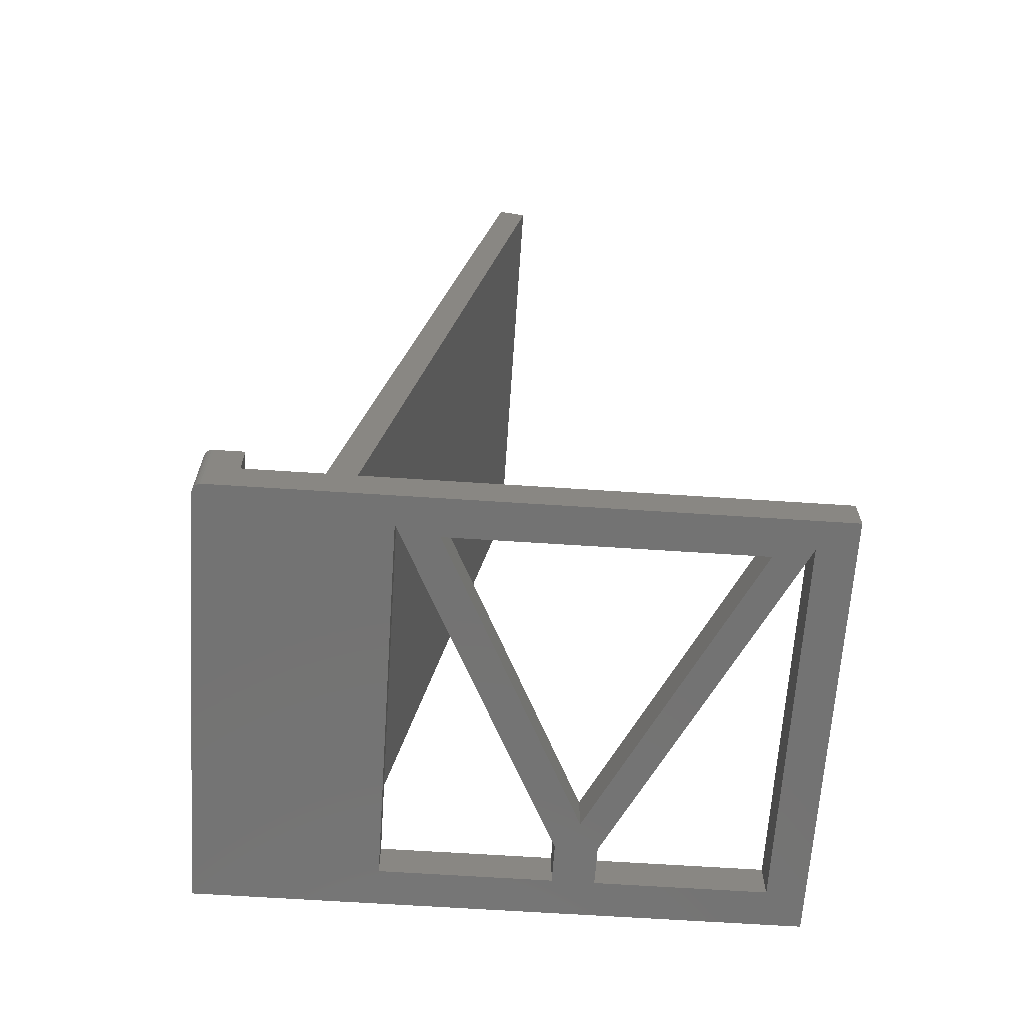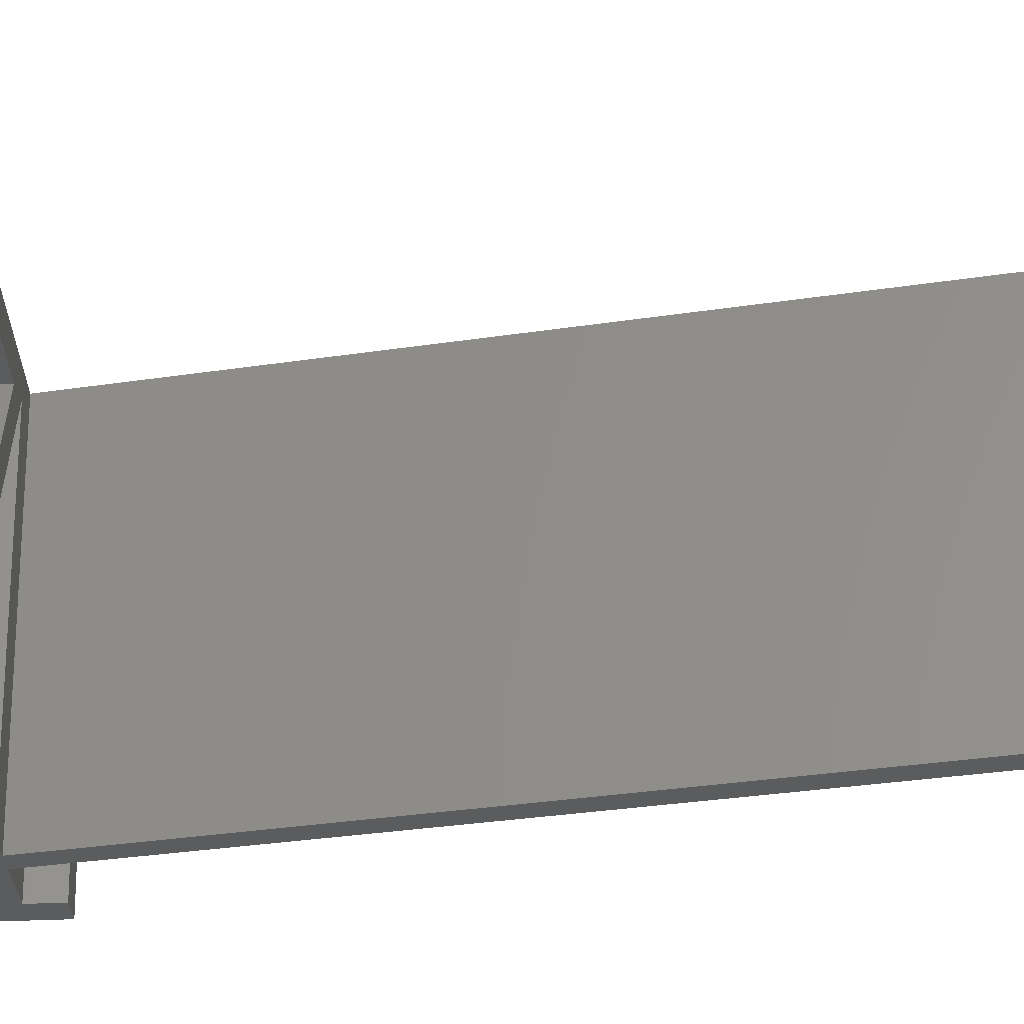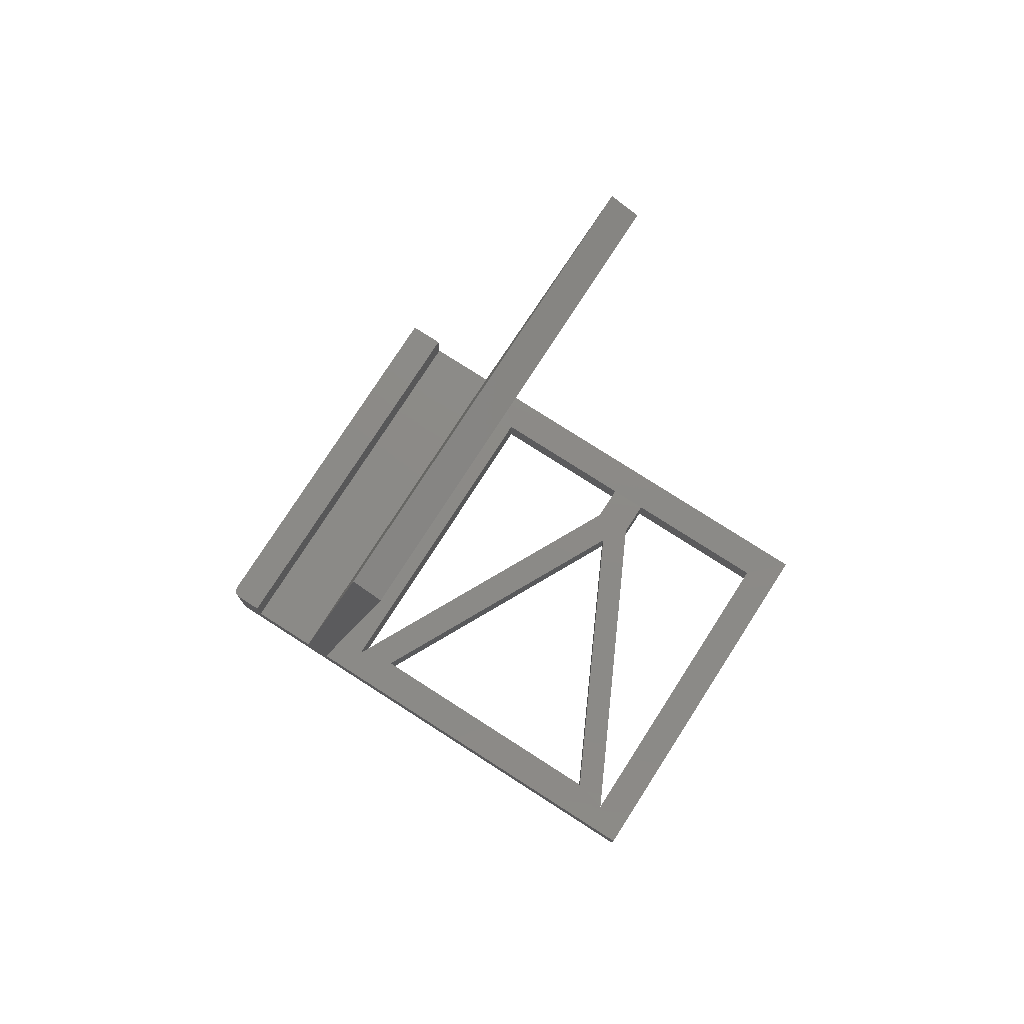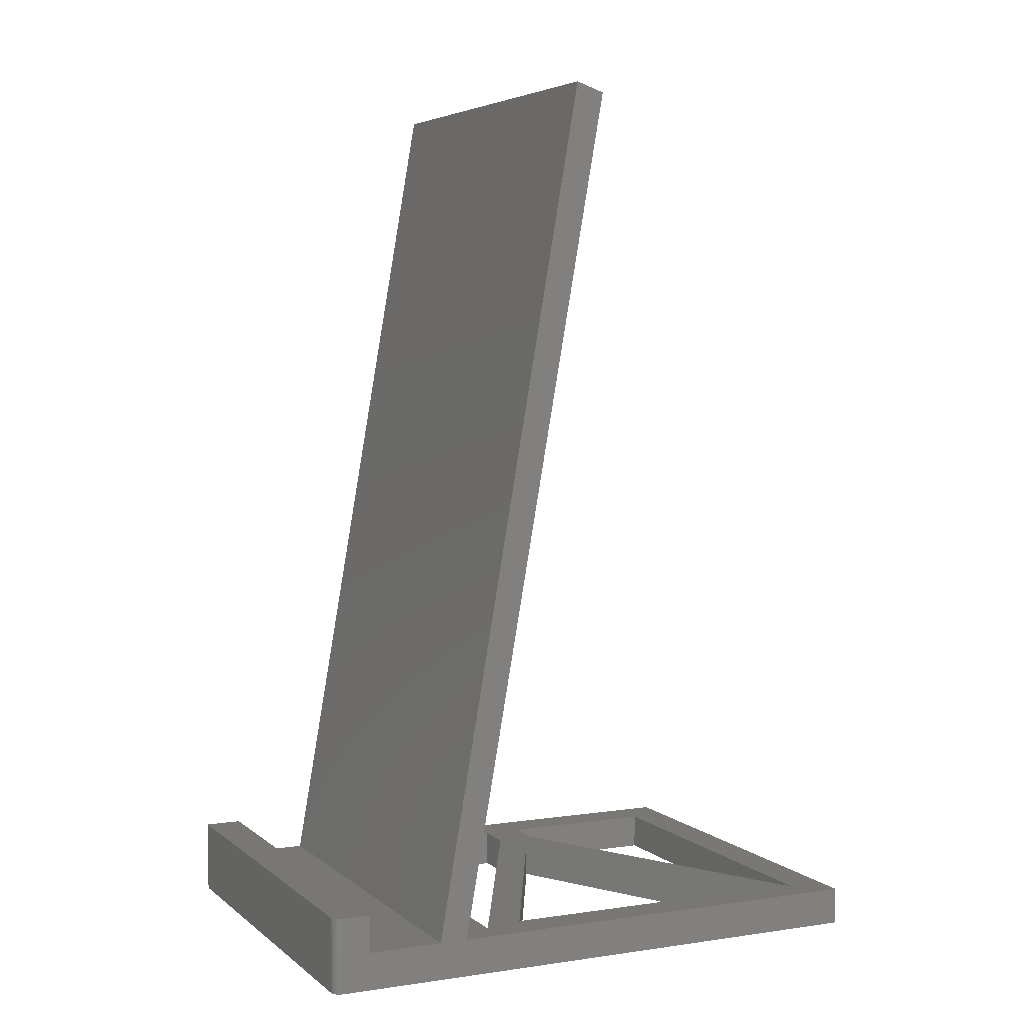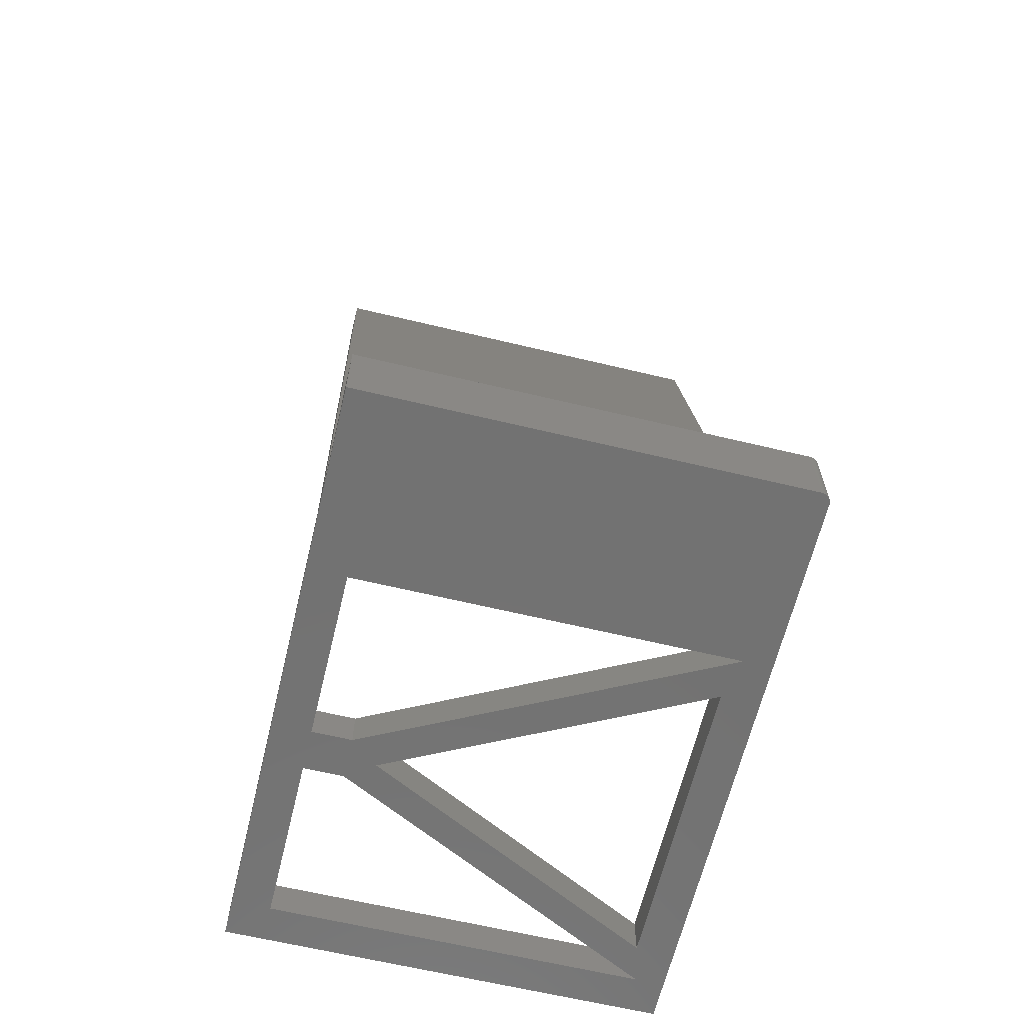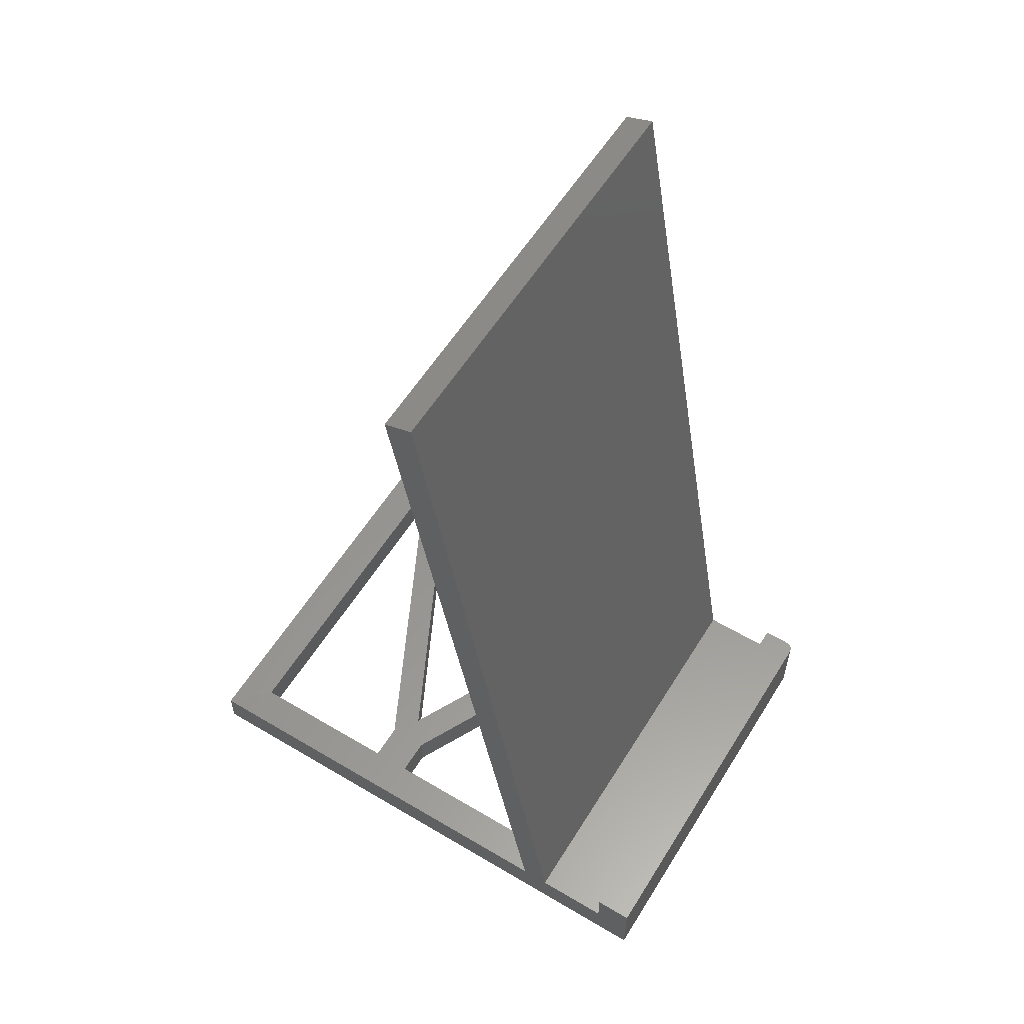
<metadata>
{"format":"stl","ext":"stl","renderer":"f3d","projection":"perspective","resolution":1024,"background":"white","views":[{"elev":-65.3,"azim":86.2,"up":"+Z"},{"elev":60.8,"azim":-91.8,"up":"+Y"},{"elev":77.1,"azim":122.7,"up":"+Z"},{"elev":4.8,"azim":64.9,"up":"+Z"},{"elev":-64.1,"azim":-13.6,"up":"+Z"},{"elev":58.0,"azim":-58.4,"up":"+Z"}]}
</metadata>
<code>
# stl→obj: 58 verts, 124 faces
v -0.1484 0.1094 0.03125
v -0.1164 0.1094 0.03125
v -0.1484 0.1094 -2.082e-17
v -0.1164 0.1094 -2.082e-17
v 0.1562 0.2473 -2.082e-17
v 0.1562 0.2473 0.03125
v -0.1484 0.2473 -2.776e-17
v -0.1484 0.2473 0.03125
v 0.1484 0.2161 0.03125
v 0.1797 0.2785 0.03158
v -0.1797 0.2785 0.03158
v -0.1797 -0.09252 0.03158
v 0.1797 -0.09252 0.03158
v 0.1562 -0.0625 0.03125
v -0.1484 -0.0625 0.03125
v -0.1484 0.07541 0.03125
v -0.09375 0.09375 0.03125
v 0.1484 -0.02862 0.03125
v -0.1164 0.07541 0.03125
v 0.1797 -0.2031 -4.784e-19
v 0.1795 -0.2046 -3.851e-19
v 0.1784 -0.2075 -2.126e-19
v 0.1791 -0.2061 -2.953e-19
v -0.1797 0.2785 -2.997e-17
v 0.1797 0.2785 -2.997e-17
v -0.1484 0.07541 -2.082e-17
v -0.1484 -0.0625 -6.939e-18
v -0.1797 -0.2109 0
v 0.1562 -0.0625 -6.939e-18
v 0.1774 -0.2086 -1.401e-19
v 0.1762 -0.2096 -8.062e-20
v 0.1749 -0.2103 -3.641e-20
v 0.1734 -0.2108 -9.192e-21
v 0.1719 -0.2109 0
v 0.1484 -0.02862 -2.082e-17
v 0.1484 0.2161 -1.388e-17
v -0.1164 0.07541 -6.939e-18
v -0.09375 0.09375 -2.082e-17
v 0.1797 -0.1162 0.03158
v 0.1797 -0.1794 0.03158
v 0.1797 -0.1794 0.06316
v 0.1797 -0.2031 0.06316
v 0.1797 0.01012 0.75
v 0.1797 0.0338 0.7421
v -0.1797 -0.2109 0.06316
v 0.1719 -0.2109 0.06316
v -0.1797 -0.1794 0.06316
v 0.1734 -0.2108 0.06316
v 0.1749 -0.2103 0.06316
v 0.1762 -0.2096 0.06316
v 0.1774 -0.2086 0.06316
v 0.1784 -0.2075 0.06316
v 0.1791 -0.2061 0.06316
v 0.1795 -0.2046 0.06316
v -0.1797 -0.1794 0.03158
v -0.1797 -0.1162 0.03158
v -0.1797 0.01012 0.75
v -0.1797 0.0338 0.7421
f 1 2 3
f 3 2 4
f 4 2 5
f 5 2 6
f 5 6 7
f 7 6 8
f 7 8 3
f 3 8 1
f 6 2 9
f 6 9 10
f 6 10 11
f 6 11 8
f 12 13 14
f 12 14 15
f 12 15 16
f 12 16 1
f 12 1 8
f 12 8 11
f 1 16 2
f 2 16 17
f 2 17 9
f 14 18 19
f 19 18 17
f 19 17 16
f 10 9 13
f 13 9 18
f 13 18 14
f 20 21 22
f 21 23 22
f 24 25 5
f 24 5 7
f 24 7 3
f 24 3 26
f 24 26 27
f 24 27 28
f 29 20 22
f 29 22 30
f 29 30 31
f 29 31 32
f 29 32 33
f 29 33 34
f 29 34 28
f 29 28 27
f 25 20 29
f 25 29 35
f 25 35 36
f 25 36 5
f 26 3 37
f 37 3 38
f 37 38 29
f 29 38 35
f 5 36 4
f 4 36 38
f 4 38 3
f 38 17 35
f 35 17 18
f 35 18 36
f 36 18 9
f 36 9 38
f 38 9 17
f 27 15 29
f 29 15 14
f 29 14 37
f 37 14 19
f 19 16 37
f 37 16 26
f 26 16 27
f 27 16 15
f 20 25 10
f 20 10 13
f 20 13 39
f 20 39 40
f 20 40 41
f 20 41 42
f 39 13 43
f 43 13 44
f 45 28 46
f 46 28 34
f 46 47 45
f 48 49 50
f 48 50 51
f 48 51 52
f 48 52 53
f 48 53 54
f 48 54 42
f 41 47 46
f 41 46 48
f 41 48 42
f 46 34 48
f 48 34 33
f 48 33 49
f 49 33 32
f 49 32 50
f 50 32 31
f 50 31 51
f 51 31 30
f 51 30 52
f 52 30 22
f 52 22 53
f 53 22 23
f 53 23 54
f 54 23 21
f 54 21 42
f 42 21 20
f 28 45 47
f 28 47 55
f 28 55 56
f 28 56 12
f 28 12 11
f 28 11 24
f 56 57 12
f 12 57 58
f 55 47 40
f 40 47 41
f 39 56 40
f 40 56 55
f 43 57 39
f 39 57 56
f 58 57 44
f 44 57 43
f 13 12 44
f 44 12 58
f 24 11 25
f 25 11 10

</code>
